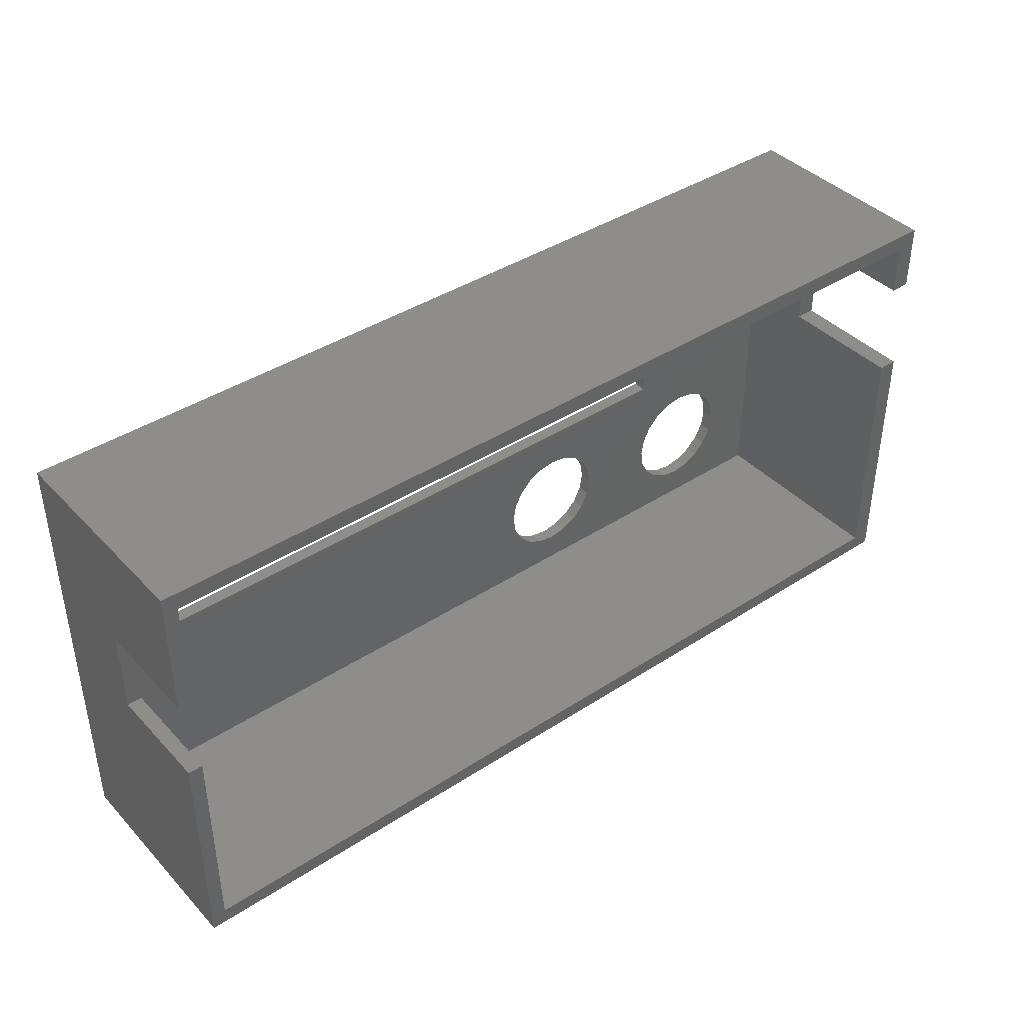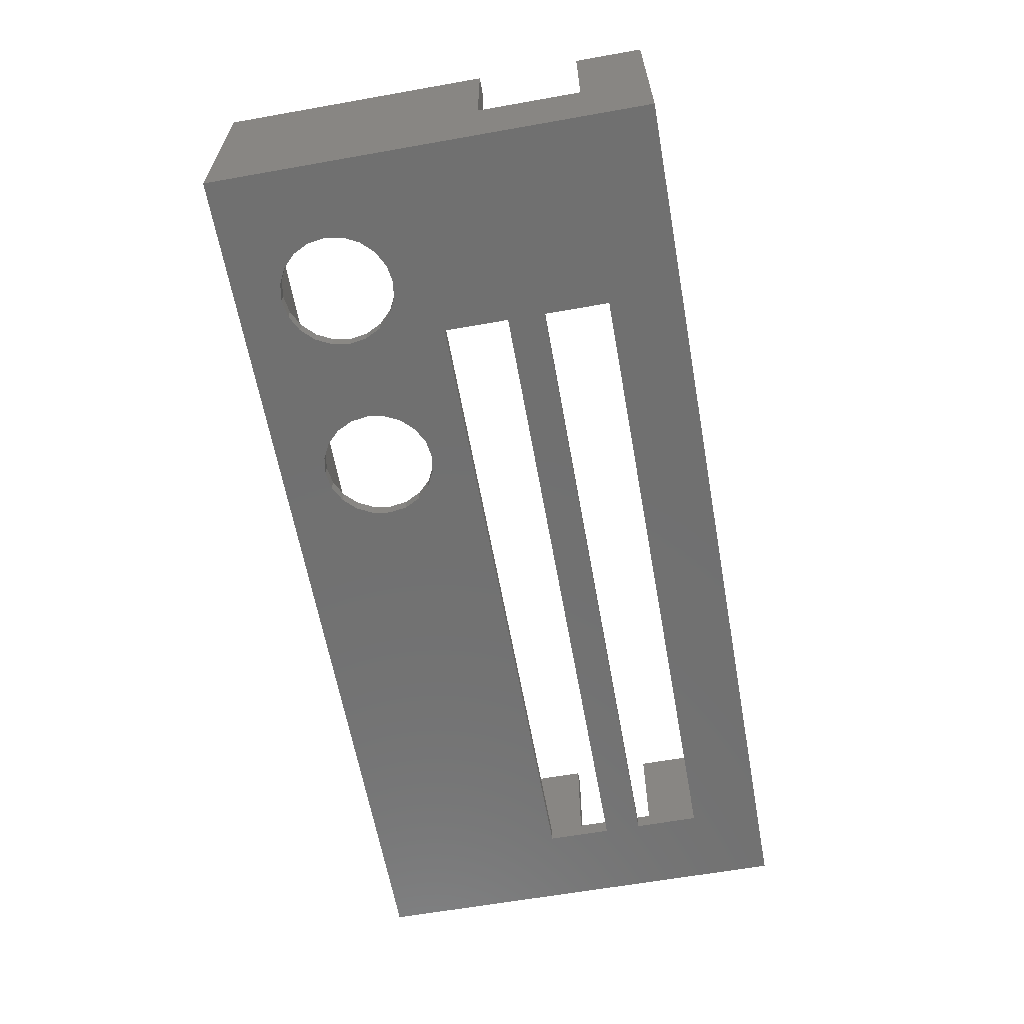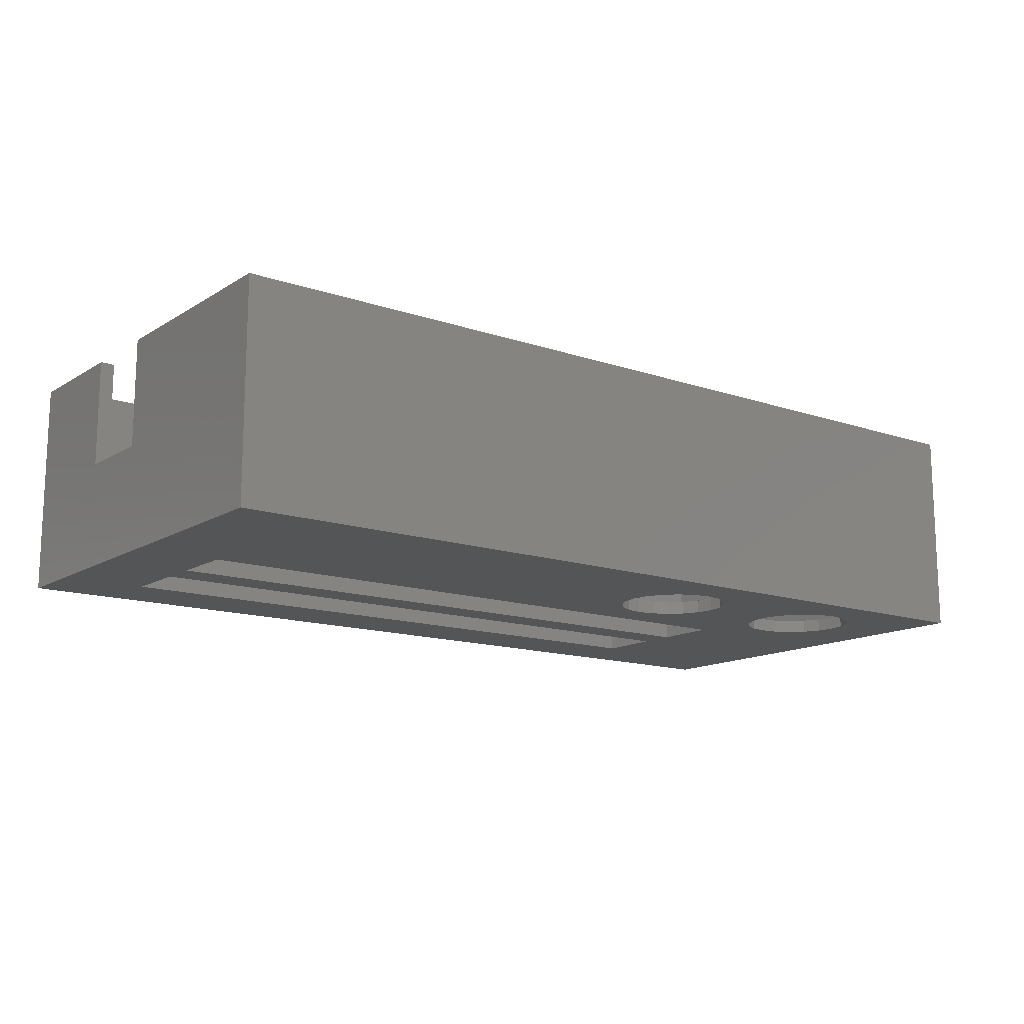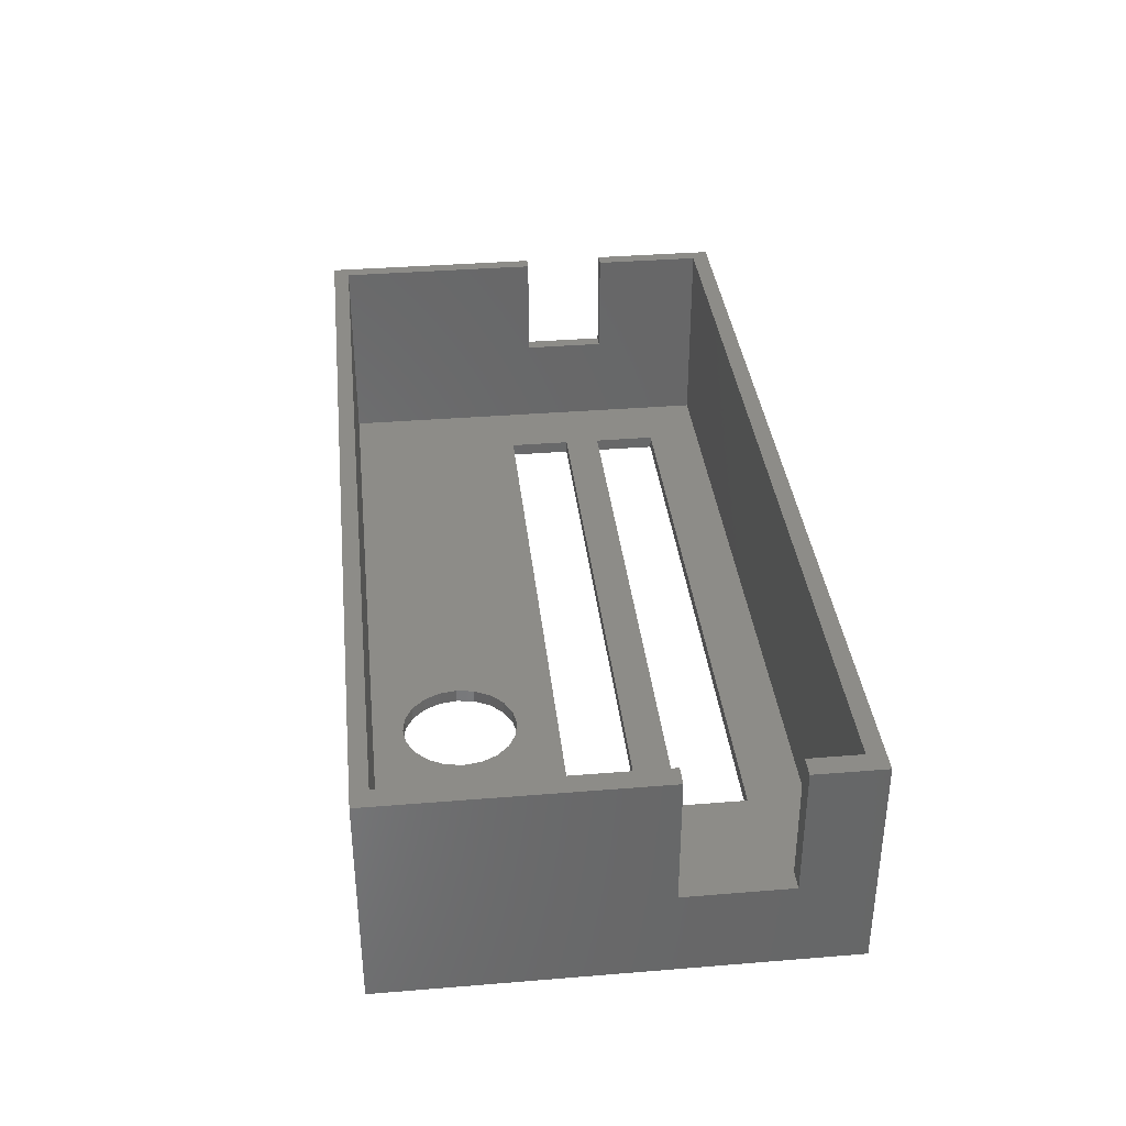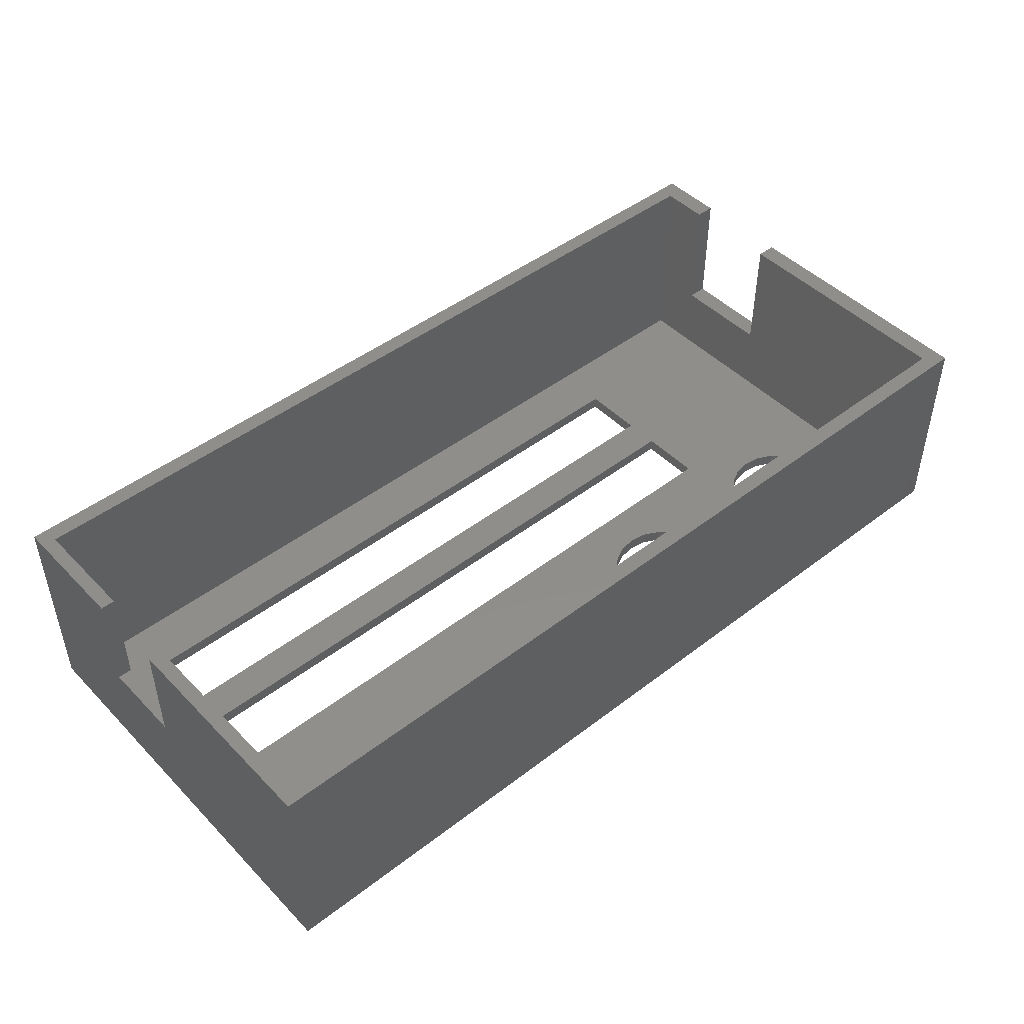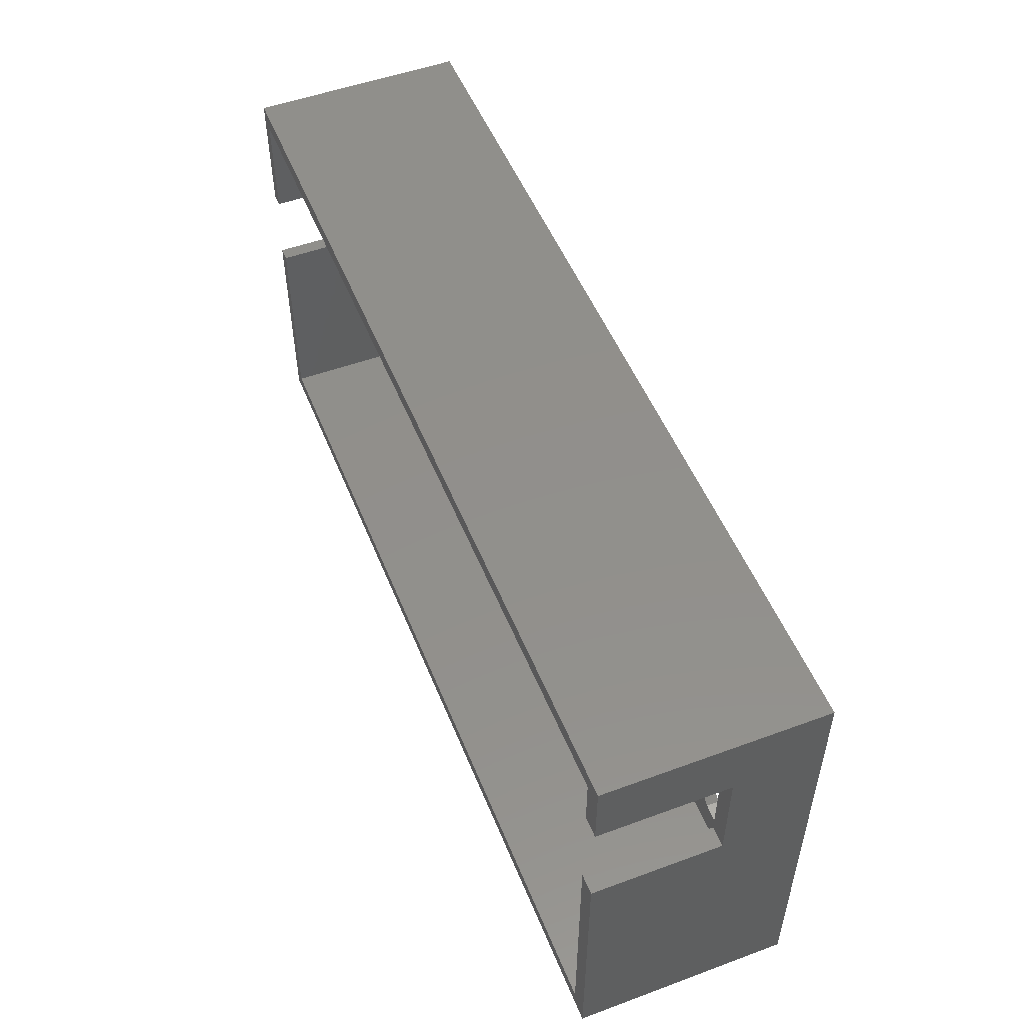
<metadata>
{"format":"stl","ext":"stl","renderer":"f3d","projection":"perspective","resolution":1024,"background":"white","views":[{"elev":40.5,"azim":-38.6,"up":"+Y"},{"elev":-62.3,"azim":100.2,"up":"+Z"},{"elev":-13.9,"azim":-37.1,"up":"+Z"},{"elev":35.9,"azim":83.9,"up":"+Z"},{"elev":46.5,"azim":-41.2,"up":"+Z"},{"elev":51.7,"azim":68.3,"up":"+Y"}]}
</metadata>
<code>
# stl→obj: 176 verts, 364 faces
v 48.55 -23.87 0
v -48.47 -23.87 1.421e-14
v 47.87 -22.11 0
v -48.47 -22.11 1.421e-14
v 35.81 -18.87 0
v 14.64 -18.87 0
v 12.74 -18.56 0
v 11.02 -17.69 0
v 50.03 -22.61 0
v 50.03 -23.87 0
v 48.55 -23.87 1.454
v -48.47 -23.87 1.454
v -50.03 -22.61 1.421e-14
v -50.03 -23.87 1.421e-14
v 33.91 -18.56 0
v 16.54 -18.56 0
v 37.72 -18.56 0
v 9.661 -16.33 0
v 11.02 -17.69 1.454
v 12.74 -18.56 1.454
v 14.64 -18.87 1.454
v 50.03 -23.87 1.454
v 50.03 22.35 0
v 47.87 22.01 0
v 50.03 -22.61 1.454
v 48.55 -23.87 3.704
v -48.47 -23.87 3.704
v -50.03 -23.87 1.454
v -50.03 22.35 1.421e-14
v -48.47 22.01 1.421e-14
v -50.03 -22.61 1.454
v 33.91 -18.56 1.454
v 35.81 -18.87 1.454
v 16.54 -18.56 1.454
v 32.2 -17.69 0
v 18.25 -17.69 0
v 37.72 -18.56 1.454
v 39.43 -17.69 0
v 9.661 -16.33 1.454
v 8.788 -14.61 0
v 47.87 -22.11 1.454
v -48.47 -22.11 1.454
v 8.788 -14.61 1.454
v 50.03 -23.87 3.704
v 50.03 22.35 1.454
v 41.97 -12.71 0
v 48.55 23.87 0
v 50.03 23.87 0
v 50.03 -22.61 3.704
v -48.47 -23.87 23.47
v 48.55 -23.87 23.47
v -50.03 -23.87 3.704
v -40.93 -2.168 1.421e-14
v -50.03 22.35 1.454
v -48.47 23.87 1.421e-14
v -50.03 23.87 1.421e-14
v -50.03 -22.61 3.704
v 32.2 -17.69 1.454
v 18.25 -17.69 1.454
v 30.84 -16.33 0
v 19.62 -16.33 0
v 39.43 -17.69 1.454
v 40.79 -16.33 0
v 8.486 -12.71 0
v 8.486 -12.71 1.454
v 47.87 -22.11 3.704
v -48.47 -22.11 3.704
v 50.03 -23.87 23.47
v 50.03 22.35 3.704
v 50.03 23.87 1.454
v 41.67 -10.81 0
v 41.67 -14.61 0
v 48.55 23.87 1.454
v 50.03 -22.61 23.47
v -50.03 -23.87 23.47
v 47.87 -22.11 23.47
v -48.47 -22.11 23.47
v -40.93 4.848 1.421e-14
v 8.788 -10.81 0
v -50.03 22.35 3.704
v -50.03 23.87 1.454
v -48.47 23.87 1.454
v -50.03 -22.61 23.47
v 30.84 -16.33 1.454
v 19.62 -16.33 1.454
v 29.96 -14.61 0
v 20.49 -14.61 0
v 40.79 -16.33 1.454
v 8.788 -10.81 1.454
v 47.87 22.01 1.454
v 47.87 22.01 3.704
v -48.47 22.01 3.704
v -48.47 22.01 1.454
v 50.03 22.35 23.47
v 50.03 16.47 23.47
v 50.03 16.47 9.521
v 50.03 5.24 9.521
v 50.03 5.24 23.47
v 50.03 23.87 3.704
v 40.79 -9.097 0
v 41.97 -12.71 1.454
v 41.67 -10.81 1.454
v 41.67 -14.61 1.454
v 29.33 15.97 0
v 48.55 23.87 3.704
v -40.91 8.868 1.421e-14
v -40.93 -2.168 1.454
v -40.93 4.848 1.454
v 9.661 -9.097 0
v -50.03 0.7135 23.47
v -50.03 0.7135 11.62
v -50.03 9.942 11.62
v -50.03 22.35 23.47
v -50.03 9.942 23.47
v -50.03 23.87 3.704
v -48.47 23.87 3.704
v 29.96 -14.61 1.454
v 20.49 -14.61 1.454
v 29.66 -12.71 0
v 20.79 -12.71 0
v 47.87 5.24 23.47
v 47.87 5.24 9.521
v 47.87 16.47 9.521
v 47.87 22.01 23.47
v 47.87 16.47 23.47
v -48.47 22.01 23.47
v -48.47 9.942 23.47
v -48.47 9.942 11.62
v -48.47 0.7135 11.62
v -48.47 0.7135 23.47
v 50.03 23.87 23.47
v 39.43 -7.736 0
v 40.79 -9.097 1.454
v 29.33 8.868 0
v -40.91 15.97 1.421e-14
v 48.55 23.87 23.47
v 29.35 4.848 0
v 29.35 -2.168 1.454
v 29.35 -2.168 0
v 29.35 4.848 1.454
v 9.661 -9.097 1.454
v 11.02 -7.736 0
v -50.03 23.87 23.47
v -48.47 23.87 23.47
v 29.66 -12.71 1.454
v 20.79 -12.71 1.454
v 20.49 -10.81 0
v 29.96 -10.81 0
v 29.33 15.97 1.454
v -40.91 15.97 1.454
v -40.91 8.868 1.454
v 37.72 -6.863 0
v 39.43 -7.736 1.454
v 29.33 8.868 1.454
v 14.64 -6.562 1.454
v 14.64 -6.562 0
v 11.02 -7.736 1.454
v 12.74 -6.863 0
v 29.96 -10.81 1.454
v 20.49 -10.81 1.454
v 19.62 -9.097 0
v 30.84 -9.097 0
v 37.72 -6.863 1.454
v 35.81 -6.562 0
v 12.74 -6.863 1.454
v 16.54 -6.863 1.454
v 16.54 -6.863 0
v 33.91 -6.863 0
v 30.84 -9.097 1.454
v 19.62 -9.097 1.454
v 18.25 -7.736 0
v 32.2 -7.736 0
v 35.81 -6.562 1.454
v 18.25 -7.736 1.454
v 32.2 -7.736 1.454
v 33.91 -6.863 1.454
f 1 2 3
f 3 2 4
f 3 4 5
f 5 4 6
f 6 4 7
f 4 8 7
f 3 9 1
f 1 9 10
f 1 11 2
f 2 11 12
f 4 2 13
f 13 2 14
f 5 6 15
f 15 6 16
f 17 3 5
f 8 4 18
f 19 20 8
f 8 20 7
f 20 21 7
f 7 21 6
f 22 11 10
f 10 11 1
f 9 3 23
f 23 3 24
f 25 22 9
f 9 22 10
f 11 26 12
f 12 26 27
f 12 28 2
f 2 28 14
f 13 29 4
f 4 29 30
f 28 31 14
f 14 31 13
f 32 33 15
f 15 33 5
f 21 34 6
f 6 34 16
f 15 16 35
f 35 16 36
f 33 37 5
f 5 37 17
f 38 3 17
f 39 19 18
f 18 19 8
f 18 4 40
f 41 33 42
f 33 21 42
f 21 20 42
f 20 19 42
f 19 39 42
f 42 39 43
f 26 11 44
f 44 11 22
f 25 9 45
f 45 9 23
f 24 3 46
f 24 47 23
f 23 47 48
f 49 44 25
f 25 44 22
f 27 26 50
f 50 26 51
f 12 27 28
f 28 27 52
f 30 53 4
f 13 31 29
f 29 31 54
f 30 29 55
f 55 29 56
f 52 57 28
f 28 57 31
f 58 32 35
f 35 32 15
f 21 33 34
f 34 33 32
f 34 59 16
f 16 59 36
f 35 36 60
f 60 36 61
f 41 37 33
f 37 62 17
f 17 62 38
f 63 3 38
f 43 39 40
f 40 39 18
f 4 64 40
f 65 42 43
f 66 41 67
f 67 41 42
f 26 44 51
f 51 44 68
f 49 25 69
f 69 25 45
f 70 45 48
f 48 45 23
f 24 46 71
f 46 3 72
f 47 24 55
f 55 24 30
f 73 70 47
f 47 70 48
f 44 49 68
f 68 49 74
f 52 27 75
f 75 27 50
f 51 76 50
f 50 76 77
f 30 78 53
f 4 53 79
f 31 57 54
f 54 57 80
f 54 81 29
f 29 81 56
f 81 82 56
f 56 82 55
f 57 52 83
f 83 52 75
f 84 58 60
f 60 58 35
f 34 32 59
f 59 32 58
f 59 85 36
f 36 85 61
f 60 61 86
f 86 61 87
f 41 62 37
f 62 88 38
f 38 88 63
f 72 3 63
f 65 43 64
f 64 43 40
f 4 79 64
f 89 42 65
f 66 67 76
f 76 67 77
f 41 66 90
f 90 66 91
f 67 42 92
f 92 42 93
f 76 51 74
f 74 51 68
f 94 95 69
f 95 96 69
f 69 96 49
f 96 97 49
f 49 97 74
f 97 98 74
f 69 45 99
f 99 45 70
f 24 71 100
f 101 102 46
f 46 102 71
f 103 101 72
f 72 101 46
f 73 47 82
f 82 47 55
f 24 104 30
f 73 105 70
f 70 105 99
f 77 83 50
f 50 83 75
f 106 78 30
f 53 78 107
f 107 78 108
f 79 53 109
f 83 110 57
f 110 111 57
f 57 111 80
f 111 112 80
f 80 112 113
f 112 114 113
f 54 80 81
f 81 80 115
f 116 82 115
f 115 82 81
f 117 84 86
f 86 84 60
f 59 58 85
f 85 58 84
f 85 118 61
f 61 118 87
f 119 86 120
f 120 86 87
f 41 88 62
f 88 103 63
f 63 103 72
f 89 65 79
f 79 65 64
f 107 42 89
f 76 121 66
f 121 122 66
f 66 122 91
f 122 123 91
f 91 123 124
f 123 125 124
f 126 127 92
f 127 128 92
f 92 128 67
f 128 129 67
f 67 129 77
f 129 130 77
f 41 90 102
f 90 91 93
f 93 91 92
f 108 93 42
f 74 98 76
f 76 98 121
f 69 99 94
f 94 99 131
f 94 124 95
f 95 124 125
f 96 95 123
f 123 95 125
f 97 96 122
f 122 96 123
f 122 121 97
f 97 121 98
f 24 100 132
f 102 133 71
f 71 133 100
f 41 102 101
f 41 101 103
f 105 73 116
f 116 73 82
f 24 134 104
f 30 104 135
f 99 105 131
f 131 105 136
f 83 77 110
f 110 77 130
f 106 30 135
f 137 78 134
f 134 78 106
f 107 138 53
f 53 138 139
f 140 108 137
f 137 108 78
f 108 42 107
f 141 89 109
f 109 89 79
f 109 53 142
f 115 80 143
f 143 80 113
f 127 126 114
f 114 126 113
f 116 115 144
f 144 115 143
f 145 117 119
f 119 117 86
f 85 84 118
f 118 84 117
f 118 146 87
f 87 146 120
f 147 148 120
f 120 148 119
f 41 103 88
f 107 89 141
f 92 91 126
f 126 91 124
f 102 90 133
f 90 93 149
f 149 93 150
f 93 108 151
f 124 94 136
f 136 94 131
f 152 24 132
f 133 153 100
f 100 153 132
f 105 116 136
f 136 116 144
f 24 137 134
f 154 149 134
f 134 149 104
f 149 150 104
f 104 150 135
f 106 135 151
f 151 135 150
f 151 154 106
f 106 154 134
f 155 138 107
f 138 140 139
f 139 140 137
f 53 139 156
f 108 140 151
f 151 140 154
f 157 141 142
f 142 141 109
f 142 53 158
f 126 144 113
f 113 144 143
f 159 145 148
f 148 145 119
f 118 117 146
f 146 117 145
f 146 160 120
f 120 160 147
f 161 162 147
f 147 162 148
f 107 141 157
f 136 144 124
f 124 144 126
f 133 90 153
f 90 149 154
f 93 151 150
f 153 163 132
f 132 163 152
f 164 24 152
f 137 24 139
f 155 107 165
f 107 157 165
f 166 138 155
f 138 90 140
f 158 53 156
f 156 139 167
f 167 139 168
f 90 154 140
f 165 157 158
f 158 157 142
f 169 159 162
f 162 159 148
f 159 160 145
f 145 160 146
f 160 170 147
f 147 170 161
f 171 172 161
f 161 172 162
f 90 163 153
f 163 173 152
f 152 173 164
f 168 24 164
f 139 24 168
f 155 165 156
f 156 165 158
f 166 155 167
f 167 155 156
f 174 138 166
f 138 173 90
f 167 168 171
f 171 168 172
f 175 169 172
f 172 169 162
f 169 170 159
f 159 170 160
f 170 174 161
f 161 174 171
f 90 173 163
f 173 176 164
f 164 176 168
f 174 166 171
f 171 166 167
f 175 138 174
f 138 176 173
f 176 175 168
f 168 175 172
f 175 174 169
f 169 174 170
f 176 138 175
f 129 128 111
f 111 128 112
f 111 110 129
f 129 110 130
f 128 127 112
f 112 127 114

</code>
